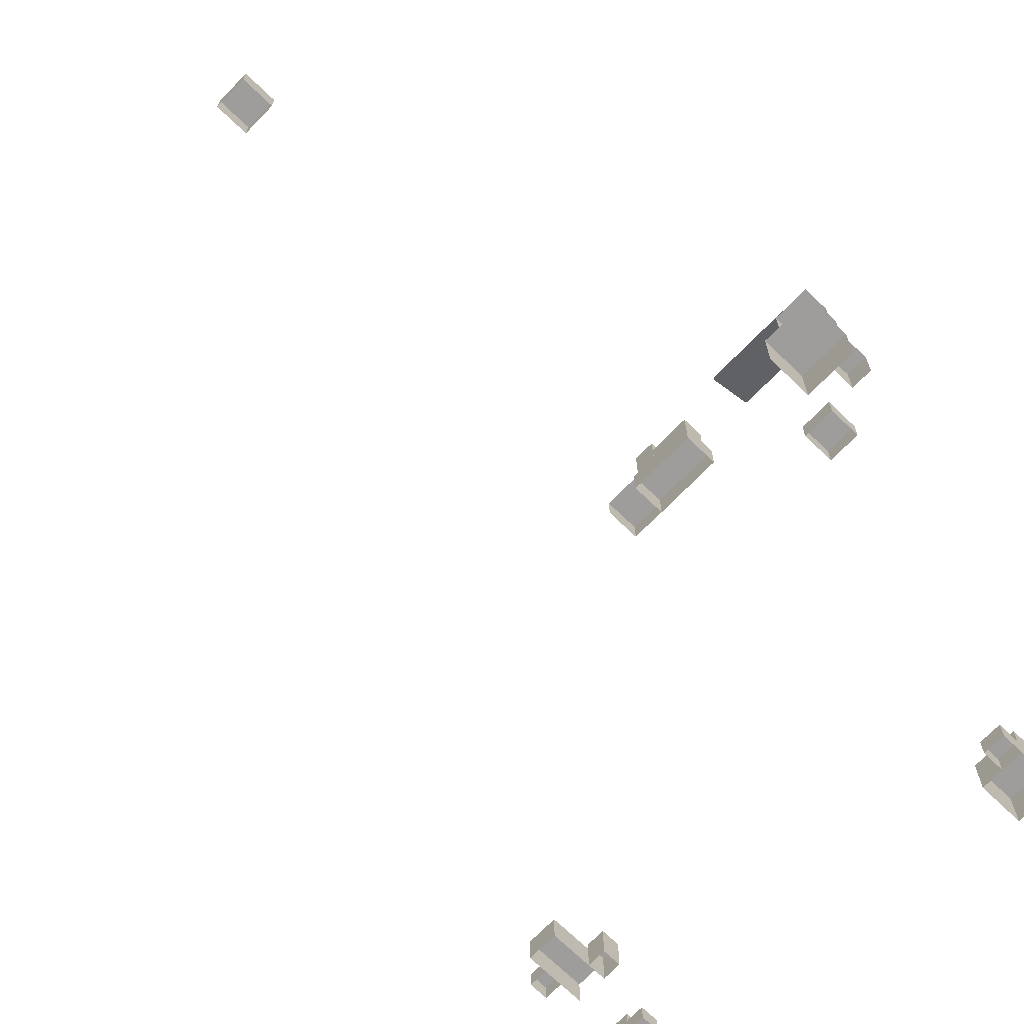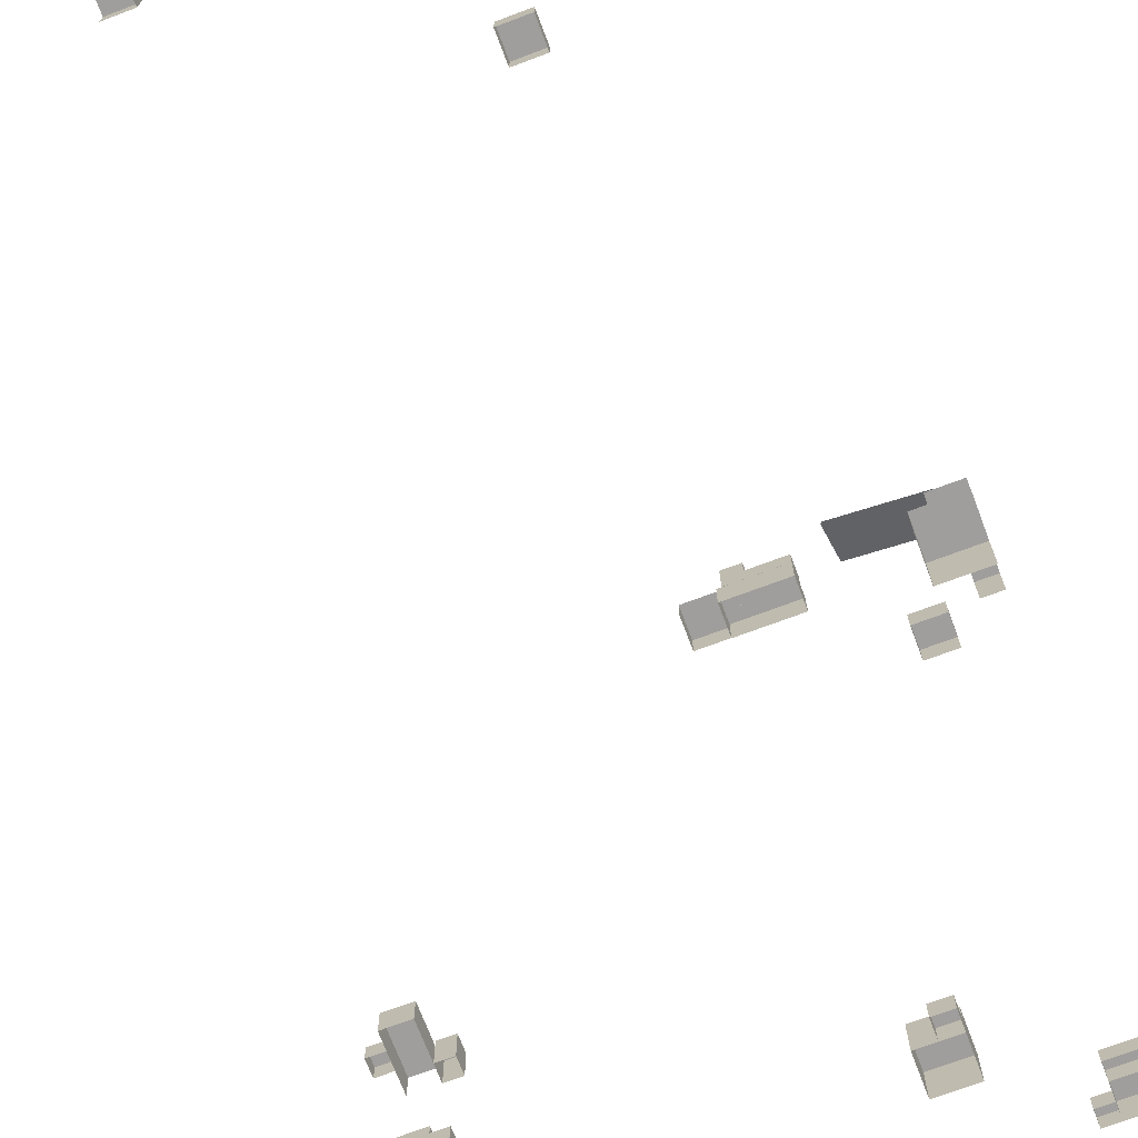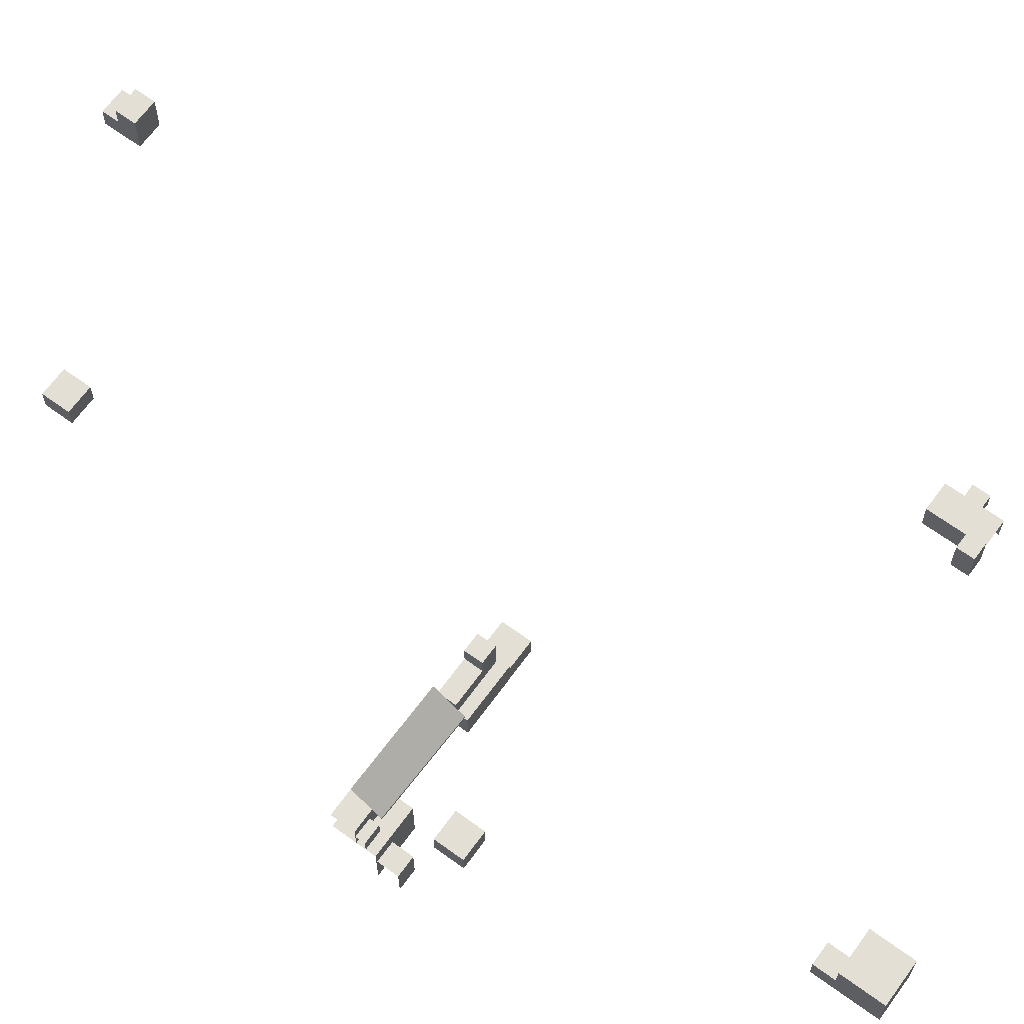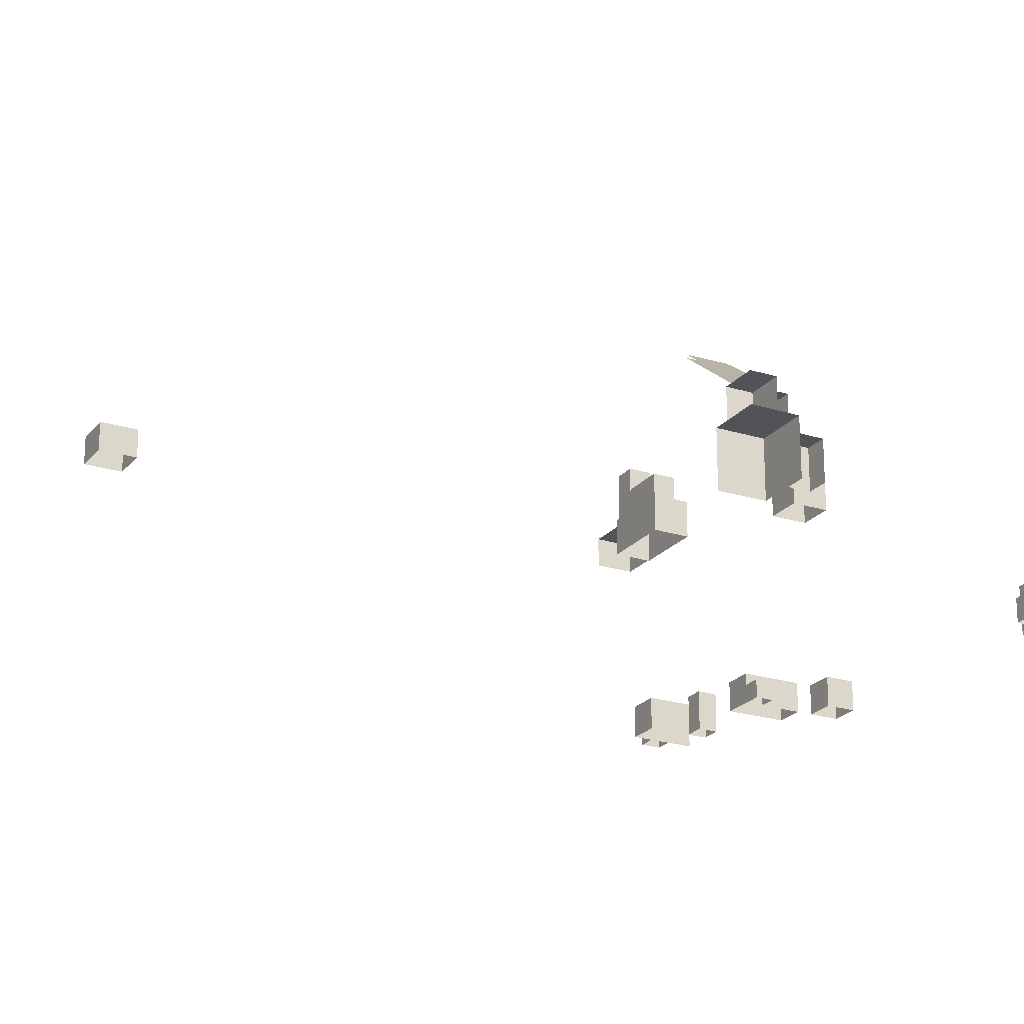
<metadata>
{"format":"obj","ext":"obj","renderer":"f3d","projection":"perspective","resolution":1024,"background":"white","views":[{"elev":-70.6,"azim":-134.0,"up":"+Y"},{"elev":-70.9,"azim":-159.3,"up":"+Y"},{"elev":66.3,"azim":-53.9,"up":"+Y"},{"elev":-22.5,"azim":-118.4,"up":"+Y"}]}
</metadata>
<code>
g assault_box
v -28.24 0.01109 -6.916
v -28.24 0.01109 -8.534
v -28.24 1.225 -8.534
v -28.24 1.225 -6.916
v -4.746 4.839 35.91
v -4.746 3.221 35.91
v -4.746 3.221 39.14
v -4.746 4.839 39.14
v -34.9 0.75 16.15
v -34.9 0.75 18.5
v -34.9 3.6 18.5
v -34.9 3.6 16.15
v -34.9 3.6 18.5
v -37.6 3.6 18.5
v -37.6 3.6 16.15
v -34.9 3.6 16.15
v -37.6 3.6 17.45
v -37.6 5.15 17.45
v -35.75 5.15 17.45
v -35.75 3.6 17.45
v -35.75 5.15 17.45
v -37.6 5.15 17.45
v -37.6 5.15 16.15
v -35.75 5.15 16.15
v -35.75 3.6 16.15
v -35.75 3.6 17.45
v -35.75 5.15 17.45
v -35.75 5.15 16.15
v -28.24 1.225 -6.916
v -26.63 1.225 -6.916
v -26.63 0.01109 -6.916
v -28.24 0.01109 -6.916
v -6.364 3.221 39.14
v -6.364 4.839 39.14
v -4.746 4.839 39.14
v -4.746 3.221 39.14
v -28.24 1.225 -6.916
v -28.24 1.225 -8.534
v -26.63 1.225 -8.534
v -26.63 1.225 -6.916
v -6.364 3.221 39.98
v -6.364 3.221 41.57
v -6.364 4.839 41.57
v -6.364 4.839 39.98
v -7.982 3.221 41.57
v -7.982 4.839 41.57
v -6.364 4.839 41.57
v -6.364 3.221 41.57
v -6.364 4.839 35.91
v -6.364 3.221 35.91
v -4.746 3.221 35.91
v -4.746 4.839 35.91
v -7.982 4.839 41.57
v -7.982 3.221 41.57
v -7.982 3.221 39.98
v -7.982 4.839 39.98
v -7.982 4.839 39.98
v -7.982 3.221 39.98
v -6.364 3.221 39.98
v -6.364 4.839 39.98
v -6.364 4.839 41.57
v -7.982 4.839 41.57
v -7.982 4.839 39.98
v -6.364 4.839 39.98
v -26.63 0.01109 -6.916
v -26.63 1.225 -6.916
v -26.63 1.225 -8.534
v -26.63 0.01109 -8.534
v -6.364 4.839 39.14
v -6.364 4.839 35.91
v -4.746 4.839 35.91
v -4.746 4.839 39.14
v -6.364 3.221 35.91
v -6.364 4.839 35.91
v -6.364 4.839 39.14
v -6.364 3.221 39.14
v -37.6 0.75 18.5
v -37.6 3.6 18.5
v -34.9 3.6 18.5
v -34.9 0.75 18.5
v -26.63 1.225 -8.534
v -28.24 1.225 -8.534
v -28.24 0.01109 -8.534
v -26.63 0.01109 -8.534
v -14.48 1.147 -15.13
v -14.48 1.147 -13.92
v -14.48 -0.03113 -13.92
v -14.48 -0.03113 -15.13
v -14.48 1.147 -13.92
v -12.94 1.147 -13.92
v -12.94 -0.03113 -13.92
v -14.48 -0.03113 -13.92
v -12.94 1.147 -15.13
v -12.94 2.147 -15.13
v -14.48 2.147 -15.13
v -14.48 1.147 -15.13
v -12.94 1.147 -16.13
v -14.48 1.147 -16.13
v -14.48 -0.03113 -16.13
v -12.94 -0.03113 -16.13
v -14.48 1.147 -15.13
v -14.48 1.147 -16.13
v -12.94 1.147 -16.13
v -12.94 1.147 -15.13
v -14.48 -0.03113 -15.13
v -14.48 -0.03113 -16.13
v -14.48 1.147 -16.13
v -14.48 1.147 -15.13
v -12.94 2.147 -15.13
v -12.94 2.147 -13.92
v -14.48 2.147 -13.92
v -14.48 2.147 -15.13
v -14.48 1.147 -13.92
v -14.48 2.147 -13.92
v -12.94 2.147 -13.92
v -12.94 1.147 -13.92
v -14.48 1.147 -15.13
v -14.48 2.147 -15.13
v -14.48 2.147 -13.92
v -14.48 1.147 -13.92
v -7.123 1.578 28.59
v -7.123 -0.03992 28.59
v -7.123 -0.03992 31.83
v -7.123 1.578 31.83
v -8.742 1.578 28.59
v -8.742 -0.03992 28.59
v -7.123 -0.03992 28.59
v -7.123 1.578 28.59
v -8.742 1.578 31.83
v -8.742 1.578 28.59
v -7.123 1.578 28.59
v -7.123 1.578 31.83
v -8.742 -0.03992 28.59
v -8.742 1.578 28.59
v -8.742 1.578 31.83
v -8.742 -0.03992 31.83
v -37.56 2.804 19.67
v -36.47 2.804 19.67
v -36.47 0.8208 19.67
v -37.56 0.8208 19.67
v -29.89 0.5 37.57
v -29.89 2.928 37.57
v -29.89 2.928 39.99
v -29.89 0.5 39.99
v -35.12 2.071 21.38
v -35.12 2.071 19.76
v -33.5 2.071 19.76
v -33.5 2.071 21.38
v -35.12 2.071 19.76
v -35.12 0.8208 19.76
v -33.5 0.8208 19.76
v -33.5 2.071 19.76
v -37.56 2.804 19.67
v -37.56 2.804 18.53
v -36.47 2.804 18.53
v -36.47 2.804 19.67
v -29.89 0.5 39.99
v -29.89 2.928 39.99
v -27.46 2.928 39.99
v -27.46 0.5 39.99
v -28.67 0.5 36.35
v -28.67 1.714 36.35
v -29.89 1.714 36.35
v -29.89 0.5 36.35
v -27.46 0.5 37.57
v -27.46 2.928 37.57
v -29.89 2.928 37.57
v -29.89 0.5 37.57
v -29.89 1.714 37.57
v -29.89 0.5 37.57
v -29.89 0.5 36.35
v -29.89 1.714 36.35
v -35.12 2.071 21.38
v -33.5 2.071 21.38
v -33.5 0.8208 21.38
v -35.12 0.8208 21.38
v -33.5 2.071 21.38
v -33.5 2.071 19.76
v -33.5 0.8208 19.76
v -33.5 0.8208 21.38
v -27.46 0.5 37.57
v -27.46 0.5 39.99
v -27.46 2.928 39.99
v -27.46 2.928 37.57
v -29.89 2.928 37.57
v -27.46 2.928 37.57
v -27.46 2.928 39.99
v -29.89 2.928 39.99
v -29.89 0.5 37.57
v -29.89 1.714 37.57
v -28.67 1.714 37.57
v -28.67 0.5 37.57
v -36.47 2.804 19.67
v -36.47 2.804 18.53
v -36.47 0.8208 18.53
v -36.47 0.8208 19.67
v -35.12 2.071 21.38
v -35.12 0.8208 21.38
v -35.12 0.8208 19.76
v -35.12 2.071 19.76
v -29.89 1.714 36.35
v -28.67 1.714 36.35
v -28.67 1.714 37.57
v -29.89 1.714 37.57
v -28.67 1.714 37.57
v -28.67 1.714 36.35
v -28.67 0.5 36.35
v -28.67 0.5 37.57
v -36.75 0.4924 43.84
v -36.75 0.4924 41.84
v -36.75 2.258 41.84
v -36.75 2.258 43.84
v -36.75 0.4924 41.84
v -34.75 0.4924 41.84
v -34.75 2.258 41.84
v -36.75 2.258 41.84
v -34.75 0.4924 41.84
v -34.75 0.4924 43.84
v -34.75 2.258 43.84
v -34.75 2.258 41.84
v -34.75 0.4924 43.84
v -36.75 0.4924 43.84
v -36.75 2.258 43.84
v -34.75 2.258 43.84
v -34.75 2.258 41.84
v -34.75 2.258 43.84
v -36.75 2.258 43.84
v -36.75 2.258 41.84
v -36.75 1.494 41.84
v -36.75 1.494 40.84
v -34.75 1.494 40.84
v -34.75 1.494 41.84
v -36.75 1.494 40.84
v -36.75 0.4936 40.84
v -34.75 0.4936 40.84
v -34.75 1.494 40.84
v -36.75 1.494 40.84
v -36.75 1.494 41.84
v -36.75 0.4936 41.84
v -36.75 0.4936 40.84
v -34.75 0.4936 40.84
v -34.75 0.4936 41.84
v -34.75 1.494 41.84
v -34.75 1.494 40.84
v -9.741 1.994 31.81
v -8.741 1.994 31.81
v -8.741 -0.007284 31.81
v -9.741 -0.007284 31.81
v -8.741 1.994 31.81
v -8.741 1.994 30.81
v -8.741 -0.007285 30.81
v -8.741 -0.007284 31.81
v -8.741 1.994 31.81
v -9.741 1.994 31.81
v -9.741 1.994 30.81
v -8.741 1.994 30.81
v -8.741 -0.007285 30.81
v -8.741 1.994 30.81
v -9.741 1.994 30.81
v -9.741 -0.007285 30.81
v -9.741 -0.007284 31.81
v -9.741 -0.007285 30.81
v -9.741 1.994 30.81
v -9.741 1.994 31.81
v -26.65 2.071 17.74
v -26.65 2.071 16.12
v -25.03 2.071 16.12
v -25.03 2.071 17.74
v -26.65 2.071 17.74
v -25.03 2.071 17.74
v -25.03 0.8208 17.74
v -26.65 0.8208 17.74
v -25.03 2.071 17.74
v -25.03 2.071 16.12
v -25.03 0.8208 16.12
v -25.03 0.8208 17.74
v -7.353 3.219 36.9
v -7.353 3.219 35.91
v -7.353 4.207 35.91
v -7.353 4.207 36.9
v -7.353 3.219 35.91
v -6.365 3.219 35.91
v -6.365 4.207 35.91
v -7.353 4.207 35.91
v -6.365 3.219 36.9
v -7.353 3.219 36.9
v -7.353 4.207 36.9
v -6.365 4.207 36.9
v -6.365 4.207 35.91
v -6.365 4.207 36.9
v -7.353 4.207 36.9
v -7.353 4.207 35.91
v -29.89 2.401 16.13
v -29.89 0.7829 16.13
v -26.65 0.7829 16.13
v -26.65 2.401 16.13
v -26.65 0.7829 17.74
v -26.65 2.401 17.74
v -26.65 2.401 16.13
v -26.65 0.7829 16.13
v -29.89 2.401 17.74
v -29.89 0.7829 17.74
v -29.89 0.7829 16.13
v -29.89 2.401 16.13
v -26.65 2.401 17.74
v -29.89 2.401 17.74
v -29.89 2.401 16.13
v -26.65 2.401 16.13
v -29.89 0.7829 17.74
v -29.89 2.401 17.74
v -26.65 2.401 17.74
v -26.65 0.7829 17.74
v -34.75 0.4968 42.85
v -33.76 0.4968 42.85
v -33.76 1.485 42.85
v -34.75 1.485 42.85
v -33.76 0.4968 42.85
v -33.76 0.4968 43.84
v -33.76 1.485 43.84
v -33.76 1.485 42.85
v -33.76 0.4968 43.84
v -34.75 0.4968 43.84
v -34.75 1.485 43.84
v -33.76 1.485 43.84
v -33.76 1.485 42.85
v -33.76 1.485 43.84
v -34.75 1.485 43.84
v -34.75 1.485 42.85
v -7.122 -0.01618 29.59
v -6.135 -0.01618 29.59
v -6.135 0.9716 29.59
v -7.122 0.9716 29.59
v -6.135 -0.01618 29.59
v -6.135 -0.01618 30.58
v -6.135 0.9716 30.58
v -6.135 0.9716 29.59
v -6.135 -0.01618 30.58
v -7.122 -0.01618 30.58
v -7.122 0.9716 30.58
v -6.135 0.9716 30.58
v -6.135 0.9716 29.59
v -6.135 0.9716 30.58
v -7.122 0.9716 30.58
v -7.122 0.9716 29.59
v -29.89 3.402 16.12
v -27.89 3.402 16.12
v -27.89 3.402 17.12
v -29.89 3.402 17.12
v -29.89 3.402 16.12
v -29.89 3.402 17.12
v -29.89 2.402 17.12
v -29.89 2.402 16.12
v -27.89 2.402 16.12
v -27.89 3.402 16.12
v -29.89 3.402 16.12
v -29.89 2.402 16.12
v -29.89 2.402 17.12
v -29.89 3.402 17.12
v -27.89 3.402 17.12
v -27.89 2.402 17.12
v -26.88 2.395 17.12
v -26.88 4.397 17.12
v -26.88 4.397 16.12
v -26.88 2.395 16.12
v -27.88 4.397 16.12
v -27.88 4.397 17.12
v -27.88 2.395 17.12
v -27.88 2.395 16.12
v -27.88 4.397 17.12
v -27.88 4.397 16.12
v -26.88 4.397 16.12
v -26.88 4.397 17.12
v -27.88 4.397 17.12
v -26.88 4.397 17.12
v -26.88 2.395 17.12
v -27.88 2.395 17.12
v -27.88 2.395 16.12
v -26.88 2.395 16.12
v -26.88 4.397 16.12
v -27.88 4.397 16.12
v -36.57 4.46 17.45
v -36.57 3.6 17.45
v -36.57 3.6 17.97
v -36.57 4.46 17.97
v -31.57 8.583 18.93
v -31.5 8.455 18.93
v -36.4 5.16 18.06
v -36.47 5.287 18.05
v -37.6 3.6 17.97
v -37.6 4.46 17.97
v -36.57 4.46 17.97
v -36.57 3.6 17.97
v -36.19 5.278 16.17
v -31.29 8.715 17.06
v -31.57 8.583 18.93
v -36.47 5.287 18.05
v -36.12 5.151 16.18
v -36.4 5.16 18.06
v -31.5 8.455 18.93
v -31.23 8.587 17.06
v -36.57 4.46 17.97
v -37.6 4.46 17.97
v -37.6 4.46 17.45
v -36.57 4.46 17.45
v -12.94 1.147 -15.13
v -12.94 1.147 -13.92
v -14.48 1.147 -13.92
v -14.48 1.147 -15.13
g assault_box_0
f 3 2 1
f 4 3 1
f 7 6 5
f 8 7 5
f 11 10 9
f 12 11 9
f 15 14 13
f 16 15 13
f 19 18 17
f 20 19 17
f 23 22 21
f 24 23 21
f 27 26 25
f 28 27 25
f 31 30 29
f 32 31 29
f 35 34 33
f 36 35 33
f 39 38 37
f 40 39 37
f 43 42 41
f 44 43 41
f 47 46 45
f 48 47 45
f 51 50 49
f 52 51 49
f 55 54 53
f 56 55 53
f 59 58 57
f 60 59 57
f 63 62 61
f 64 63 61
f 67 66 65
f 68 67 65
f 71 70 69
f 72 71 69
f 75 74 73
f 76 75 73
f 79 78 77
f 80 79 77
f 83 82 81
f 84 83 81
f 87 86 85
f 88 87 85
f 91 90 89
f 92 91 89
f 95 94 93
f 96 95 93
f 99 98 97
f 100 99 97
f 103 102 101
f 104 103 101
f 107 106 105
f 108 107 105
f 111 110 109
f 112 111 109
f 115 114 113
f 116 115 113
f 119 118 117
f 120 119 117
f 123 122 121
f 124 123 121
f 127 126 125
f 128 127 125
f 131 130 129
f 132 131 129
f 135 134 133
f 136 135 133
f 139 138 137
f 140 139 137
f 143 142 141
f 144 143 141
f 147 146 145
f 148 147 145
f 151 150 149
f 152 151 149
f 155 154 153
f 156 155 153
f 159 158 157
f 160 159 157
f 163 162 161
f 164 163 161
f 167 166 165
f 168 167 165
f 171 170 169
f 172 171 169
f 175 174 173
f 176 175 173
f 179 178 177
f 180 179 177
f 183 182 181
f 184 183 181
f 187 186 185
f 188 187 185
f 191 190 189
f 192 191 189
f 195 194 193
f 196 195 193
f 199 198 197
f 200 199 197
f 203 202 201
f 204 203 201
f 207 206 205
f 208 207 205
f 211 210 209
f 212 211 209
f 215 214 213
f 216 215 213
f 219 218 217
f 220 219 217
f 223 222 221
f 224 223 221
f 227 226 225
f 228 227 225
f 231 230 229
f 232 231 229
f 235 234 233
f 236 235 233
f 239 238 237
f 240 239 237
f 243 242 241
f 244 243 241
f 247 246 245
f 248 247 245
f 251 250 249
f 252 251 249
f 255 254 253
f 256 255 253
f 259 258 257
f 260 259 257
f 263 262 261
f 264 263 261
f 267 266 265
f 268 267 265
f 271 270 269
f 272 271 269
f 275 274 273
f 276 275 273
f 279 278 277
f 280 279 277
f 283 282 281
f 284 283 281
f 287 286 285
f 288 287 285
f 291 290 289
f 292 291 289
f 295 294 293
f 296 295 293
f 299 298 297
f 300 299 297
f 303 302 301
f 304 303 301
f 307 306 305
f 308 307 305
f 311 310 309
f 312 311 309
f 315 314 313
f 316 315 313
f 319 318 317
f 320 319 317
f 323 322 321
f 324 323 321
f 327 326 325
f 328 327 325
f 331 330 329
f 332 331 329
f 335 334 333
f 336 335 333
f 339 338 337
f 340 339 337
f 343 342 341
f 344 343 341
f 347 346 345
f 348 347 345
f 351 350 349
f 352 351 349
f 355 354 353
f 356 355 353
f 359 358 357
f 360 359 357
f 363 362 361
f 364 363 361
f 367 366 365
f 368 367 365
f 371 370 369
f 372 371 369
f 375 374 373
f 376 375 373
f 379 378 377
f 380 379 377
g assault_box_1
f 383 382 381
f 384 383 381
f 387 386 385
f 388 387 385
f 391 390 389
f 392 391 389
f 395 394 393
f 396 395 393
f 399 398 397
f 400 399 397
f 403 402 401
f 404 403 401
f 407 406 405
f 408 407 405

</code>
